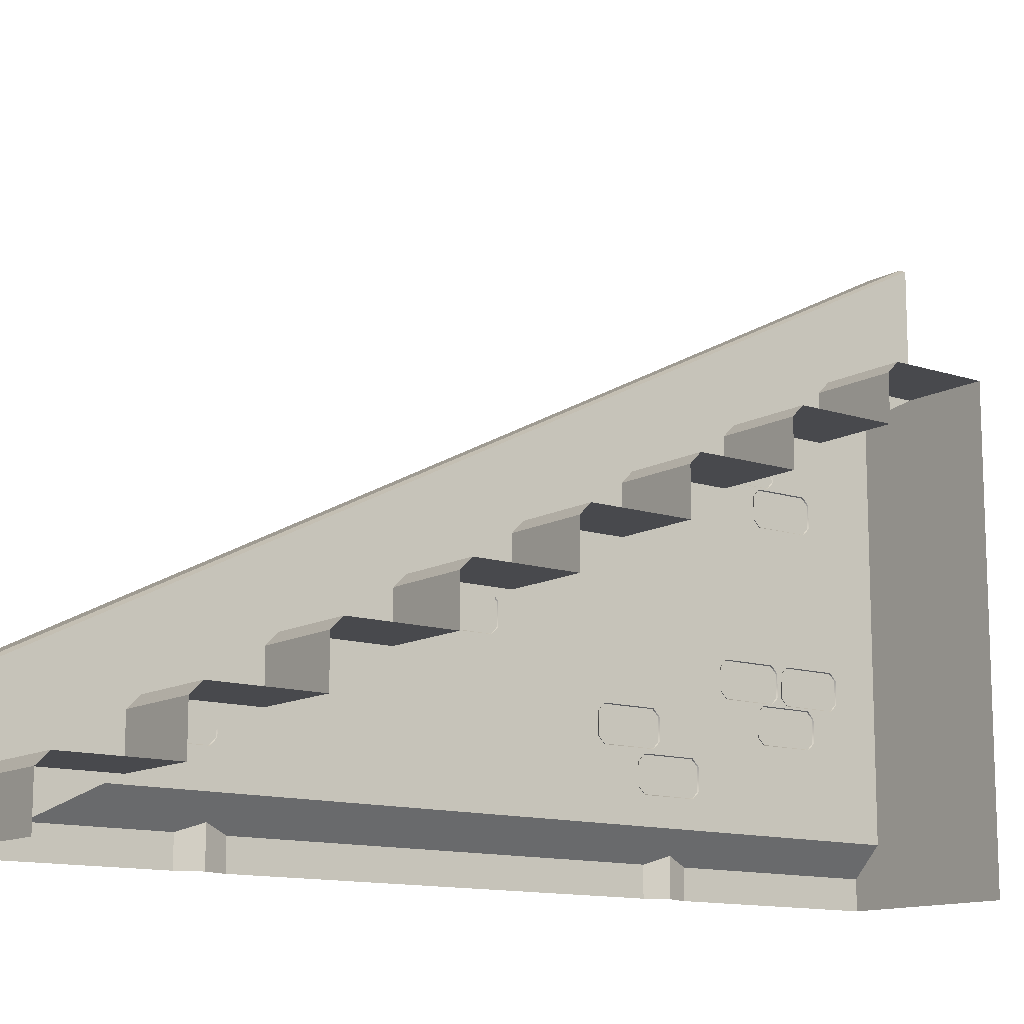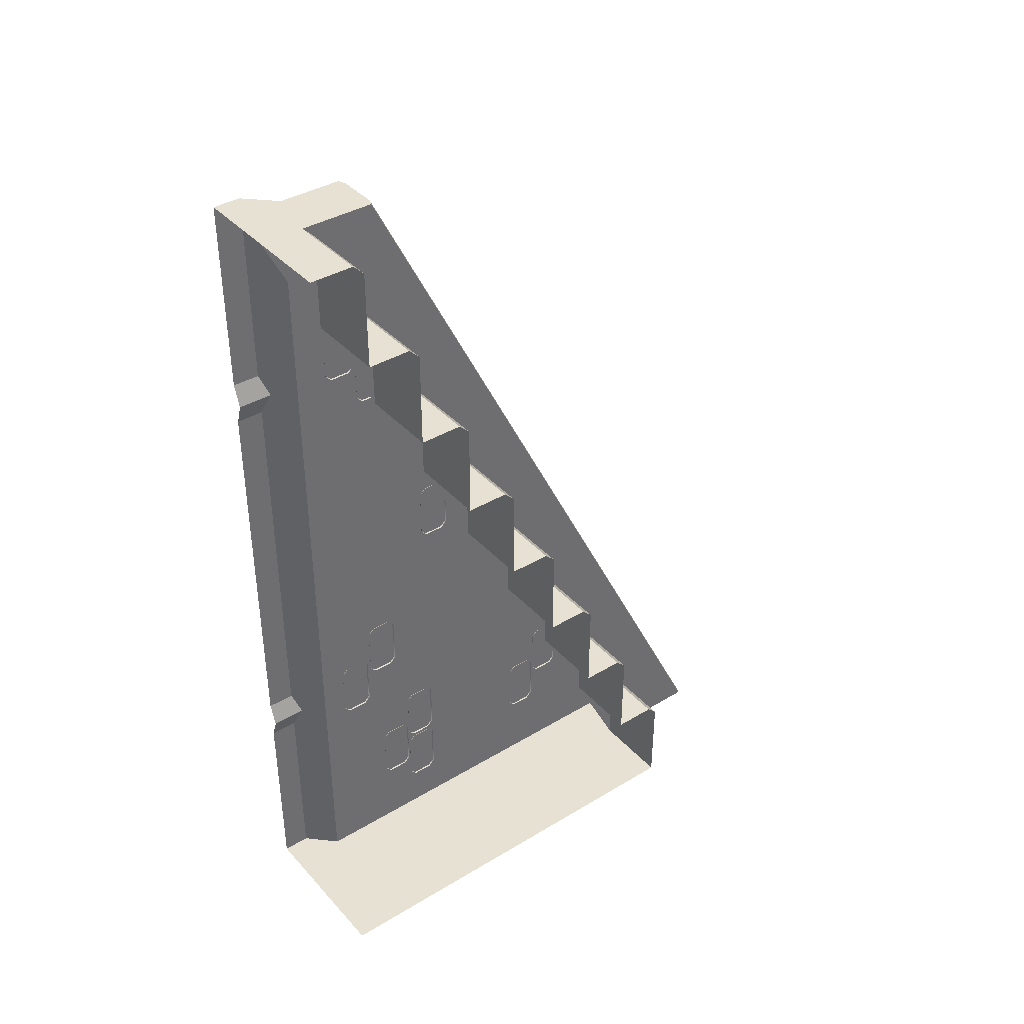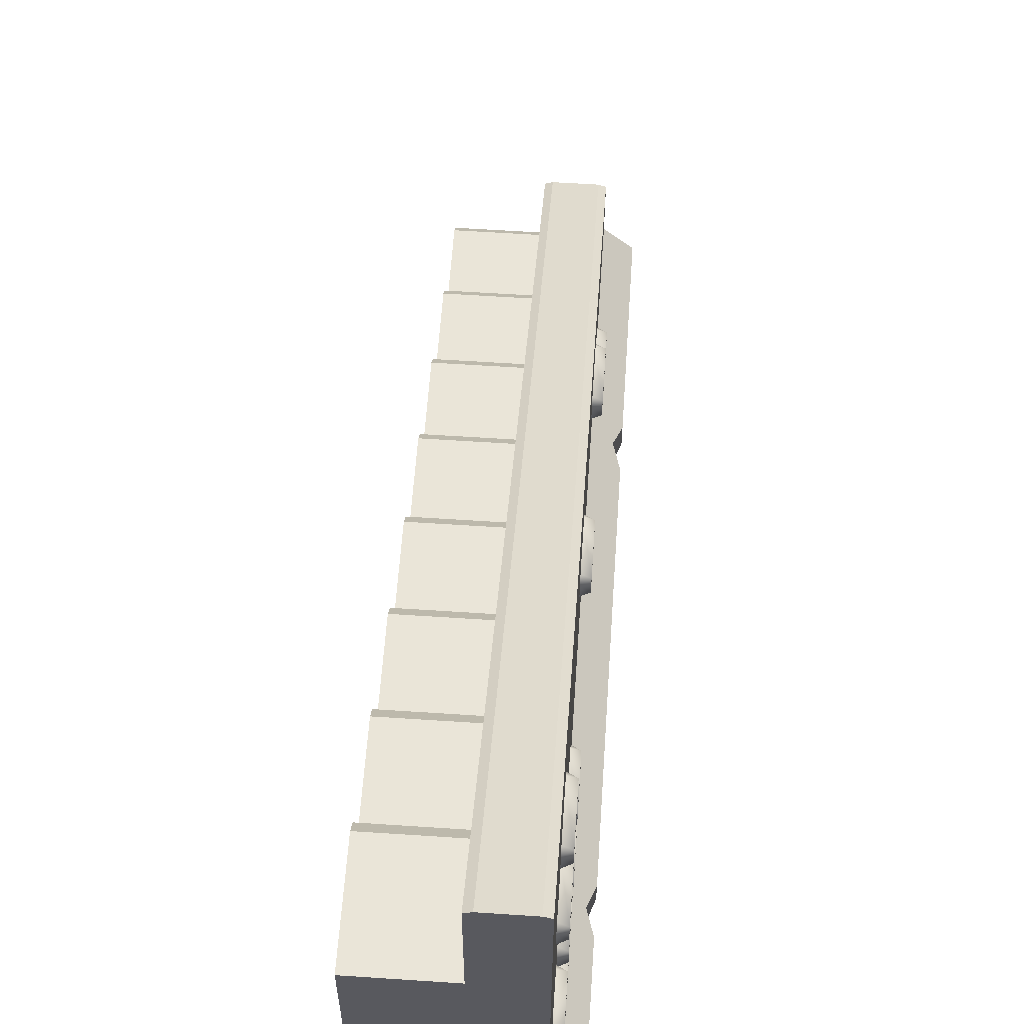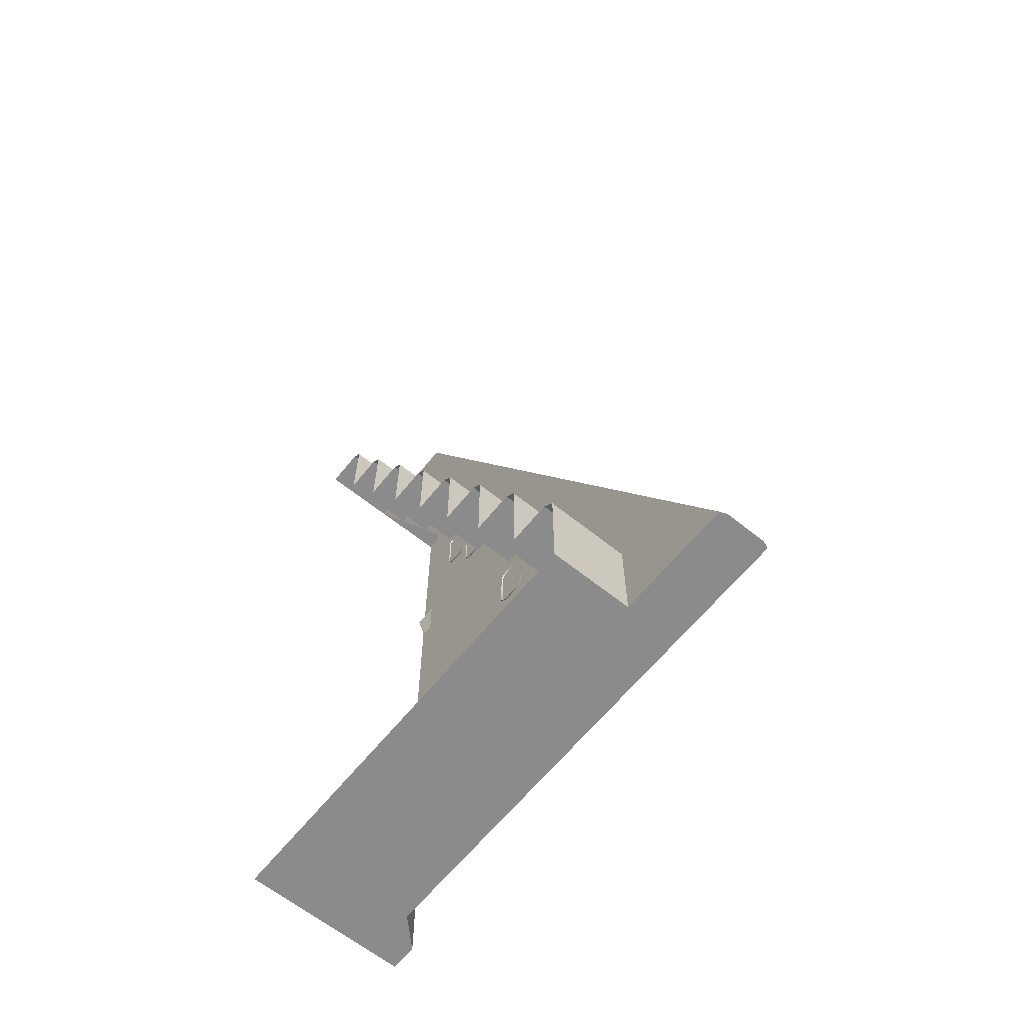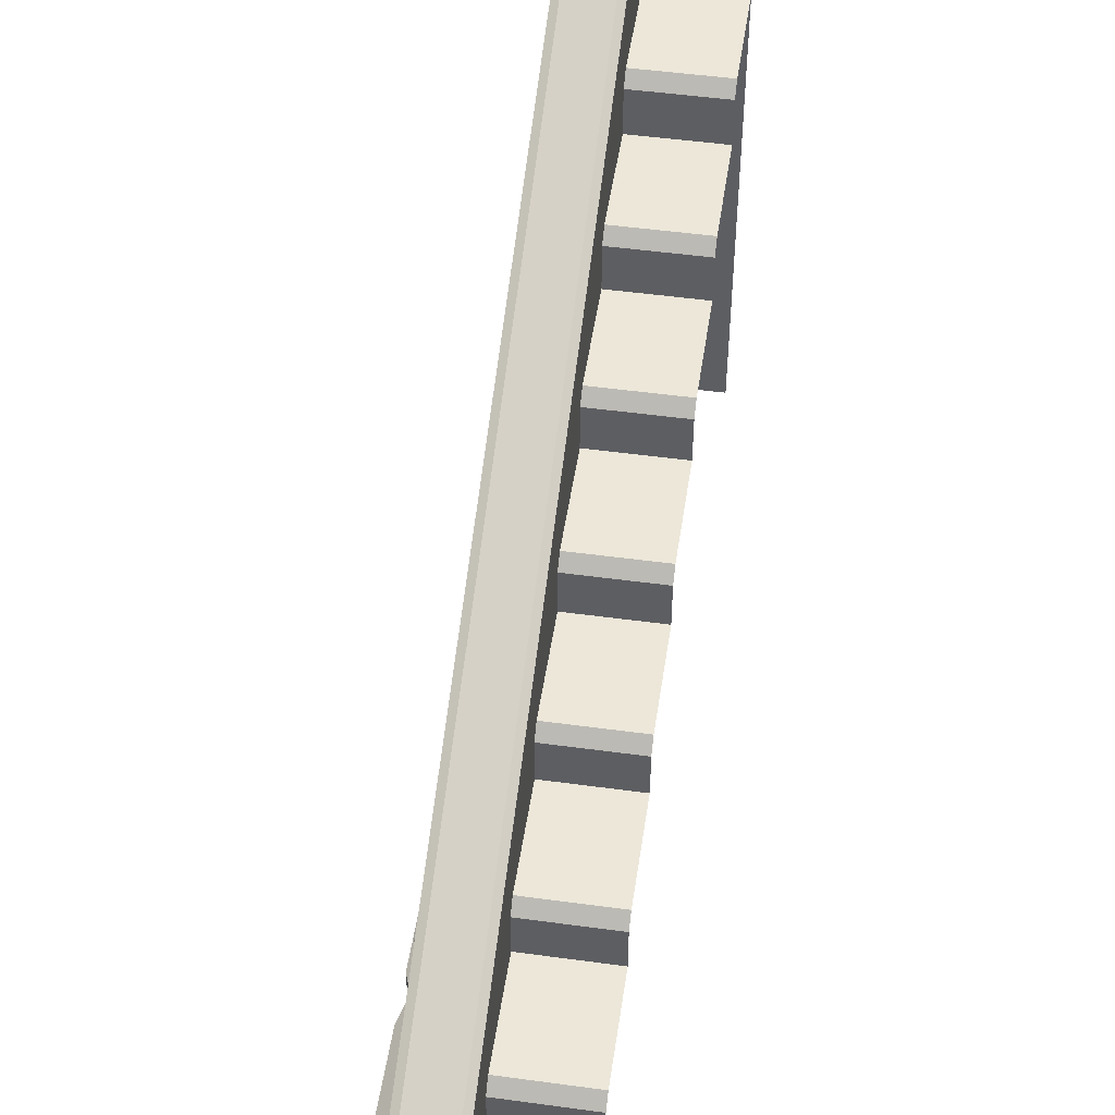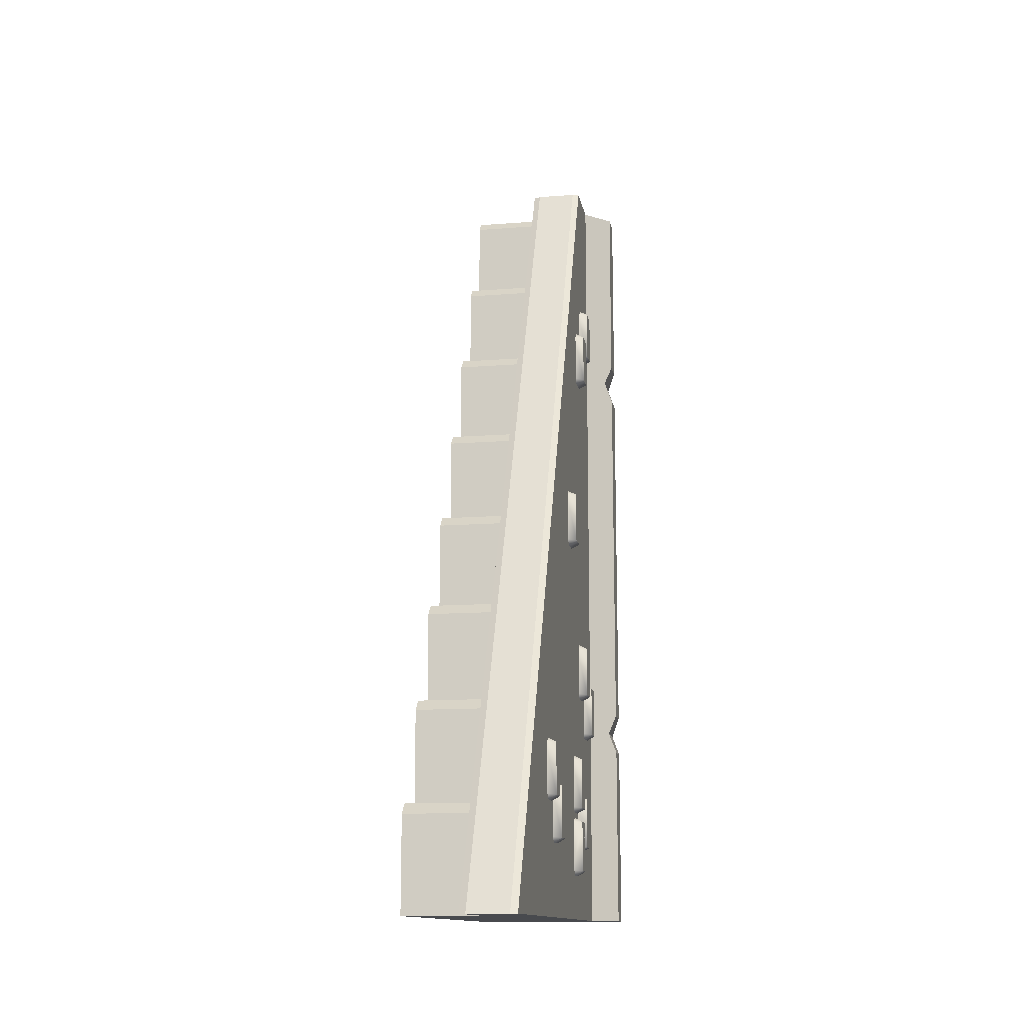
<metadata>
{"format":"obj","ext":"obj","renderer":"f3d","projection":"perspective","resolution":1024,"background":"white","views":[{"elev":-12.5,"azim":52.5,"up":"+Y"},{"elev":38.6,"azim":52.8,"up":"+Z"},{"elev":59.6,"azim":-176.1,"up":"+Y"},{"elev":-63.9,"azim":141.0,"up":"+Z"},{"elev":50.0,"azim":8.5,"up":"+Y"},{"elev":-13.3,"azim":-169.9,"up":"+Z"}]}
</metadata>
<code>
o stairs_long_modular_left
v -1.75 0 8
v -1.75 4 -0
v -1.75 1 6
v -1.75 1.5 5
v -1.75 2 4
v -1.75 2.5 3
v -1.75 3 2
v -1.75 3.5 1
v -1.75 3.9 1
v -1.75 4 0.9
v -1.75 0.4 8
v -1.75 0.5 7.9
v -1.75 0.9 7
v -1.75 1 6.9
v -1.75 1.4 6
v -1.75 1.5 5.9
v -1.75 1.9 5
v -1.75 2 4.9
v -1.75 2.4 4
v -1.75 2.5 3.9
v -1.75 2.9 3
v -1.75 3 2.9
v -1.75 3.4 2
v -1.75 3.5 1.9
v -2.5 0.25 -0
v -2.5 0 -0
v -2.25 0.5 -0
v -2.5 0 2.2
v -2.5 0 1.8
v -2.429 0 2
v -2.5 0 6.2
v -2.5 0 5.8
v -2.429 0 6
v -2.5 0.25 1.8
v -2.5 0.25 2.2
v -2.429 0.3207 2
v -2.5 0.25 5.8
v -2.5 0.25 6.2
v -2.429 0.3207 6
v -2.25 0.5 8
v -2.5 0.25 8
v -2.5 0 8
v -1.75 0.5 8
v -1.75 0.5 7
v -2.239 1.041 6.046
v -2.239 1.1 6.105
v -2.239 1.1 6.569
v -2.239 1.041 6.628
v -2.239 0.8542 6.628
v -2.239 0.7953 6.569
v -2.239 0.7953 6.105
v -2.239 0.8542 6.046
v -2.33 0.8452 6.095
v -2.33 1.05 6.095
v -2.33 0.8452 6.579
v -2.33 1.05 6.579
v -2.33 1.561 0.9549
v -2.33 1.766 0.9549
v -2.33 1.561 0.4719
v -2.33 1.766 0.4719
v -2.239 1.757 0.422
v -2.239 1.816 0.4809
v -2.239 1.816 0.9459
v -2.239 1.757 1.005
v -2.239 1.57 1.005
v -2.239 1.512 0.9459
v -2.239 1.512 0.4809
v -2.239 1.57 0.422
v -2.239 1.512 0.8059
v -2.33 1.635 0.8095
v -2.33 1.561 0.7361
v -2.266 1.526 0.8069
v -2.33 1.561 0.8828
v -2.239 1.358 5.677
v -2.239 1.417 5.735
v -2.239 1.417 6.2
v -2.239 1.358 6.259
v -2.239 1.172 6.259
v -2.239 1.113 6.2
v -2.239 1.113 5.735
v -2.239 1.172 5.677
v -2.33 1.163 5.726
v -2.33 1.367 5.726
v -2.33 1.163 6.209
v -2.33 1.367 6.209
v -2.239 1.319 2.248
v -2.239 1.378 2.307
v -2.239 1.378 2.772
v -2.239 1.319 2.831
v -2.239 1.133 2.831
v -2.239 1.074 2.772
v -2.239 1.074 2.307
v -2.239 1.133 2.248
v -2.33 1.124 2.298
v -2.33 1.328 2.298
v -2.33 1.124 2.781
v -2.33 1.328 2.781
v -2.239 0.9759 1.87
v -2.239 1.035 1.929
v -2.239 1.035 2.394
v -2.239 0.9759 2.453
v -2.239 0.7893 2.453
v -2.239 0.7303 2.394
v -2.239 0.7303 1.929
v -2.239 0.7893 1.87
v -2.33 0.7802 1.92
v -2.33 0.9849 1.92
v -2.33 0.7802 2.403
v -2.33 0.9849 2.403
v -2.239 1.756 1.047
v -2.239 1.815 1.106
v -2.239 1.815 1.571
v -2.239 1.756 1.63
v -2.239 1.57 1.63
v -2.239 1.511 1.571
v -2.239 1.511 1.106
v -2.239 1.57 1.047
v -2.33 1.561 1.097
v -2.33 1.766 1.097
v -2.33 1.561 1.58
v -2.33 1.766 1.58
v -2.239 1.435 0.6739
v -2.239 1.494 0.7329
v -2.239 1.494 1.198
v -2.239 1.435 1.257
v -2.239 1.248 1.257
v -2.239 1.189 1.198
v -2.239 1.189 0.7329
v -2.239 1.248 0.6739
v -2.33 1.239 0.7238
v -2.33 1.444 0.7238
v -2.33 1.239 1.207
v -2.33 1.444 1.207
v -1.812 5.1 -0
v -1.75 5.075 -0
v -2.25 5.075 -0
v -2.188 5.1 -0
v -1.75 1.075 8
v -1.812 1.1 8
v -2.188 1.1 8
v -2.25 1.075 8
v -1 3.5 1.9
v -1 3 2.9
v -1 2.5 3.9
v -1 1 6
v -1 0.4 8
v -1 3 2
v -1 3.4 2
v -1 2.9 3
v -1 1.9 5
v -1 0 8
v -1 3.5 1
v -1 1.5 5
v -1 1.4 6
v -1 0.5 7
v -1 4 0
v -1 2 4
v -1 2.5 3
v -1 2.4 4
v -1 3.9 1
v -1 0.9 7
v -1 4 0.9
v -1 1.5 5.9
v -1 0.5 7.9
v -1 2 4.9
v -1 1 6.9
v -1 0.25 0
v -1 0 0
v -1 0.5 0
v -2.239 2.019 3.748
v -2.239 2.078 3.807
v -2.239 2.078 4.272
v -2.239 2.019 4.331
v -2.239 1.833 4.331
v -2.239 1.774 4.272
v -2.239 1.774 3.807
v -2.239 1.833 3.748
v -2.33 1.824 3.798
v -2.33 2.028 3.798
v -2.33 1.824 4.281
v -2.33 2.028 4.281
v -2.239 3.457 1.047
v -2.239 3.515 1.106
v -2.239 3.515 1.571
v -2.239 3.457 1.63
v -2.239 3.27 1.63
v -2.239 3.211 1.571
v -2.239 3.211 1.106
v -2.239 3.27 1.047
v -2.33 3.261 1.097
v -2.33 3.466 1.097
v -2.33 3.261 1.58
v -2.33 3.466 1.58
v -2.239 3.135 0.6739
v -2.239 3.194 0.7329
v -2.239 3.194 1.198
v -2.239 3.135 1.257
v -2.239 2.948 1.257
v -2.239 2.889 1.198
v -2.239 2.889 0.7329
v -2.239 2.948 0.6739
v -2.33 2.939 0.7238
v -2.33 3.144 0.7238
v -2.33 2.939 1.207
v -2.33 3.144 1.207
f 144 20 19 159
f 160 162 10 9
f 143 147 7 22
f 142 152 8 24
f 158 149 21 6
f 155 44 12 164
f 161 166 14 13
f 32 37 35 28
f 39 36 35 37
f 29 34 25 26
f 27 25 34 36
f 37 32 33 39
f 39 33 31 38
f 34 29 30 36
f 36 30 28 35
f 42 41 38 31
f 39 38 41 40
f 27 36 39 40
f 44 43 1
f 2 27 136
f 135 2 136
f 43 40 1
f 44 138 43
f 134 137 140 139
f 41 42 1
f 40 41 1
f 138 139 140 141
f 40 141 136 27
f 55 56 54 53
f 53 54 45 52
f 55 53 51 50
f 56 55 49 48
f 54 56 47 46
f 51 53 52
f 54 46 45
f 49 55 50
f 56 48 47
f 73 70 72
f 59 68 67
f 60 61 68 59
f 57 65 64 58
f 57 66 65
f 62 61 60
f 64 63 58
f 60 59 71 70
f 72 69 66
f 67 69 72
f 70 71 72
f 58 63 62 60
f 57 58 70 73
f 59 67 72 71
f 73 72 66 57
f 60 70 58
f 84 85 83 82
f 82 83 74 81
f 84 82 80 79
f 85 84 78 77
f 83 85 76 75
f 80 82 81
f 83 75 74
f 78 84 79
f 85 77 76
f 96 97 95 94
f 94 95 86 93
f 96 94 92 91
f 97 96 90 89
f 95 97 88 87
f 92 94 93
f 95 87 86
f 90 96 91
f 97 89 88
f 108 109 107 106
f 106 107 98 105
f 108 106 104 103
f 109 108 102 101
f 107 109 100 99
f 104 106 105
f 107 99 98
f 102 108 103
f 109 101 100
f 120 121 119 118
f 118 119 110 117
f 120 118 116 115
f 121 120 114 113
f 119 121 112 111
f 116 118 117
f 119 111 110
f 114 120 115
f 121 113 112
f 132 133 131 130
f 130 131 122 129
f 132 130 128 127
f 133 132 126 125
f 131 133 124 123
f 128 130 129
f 131 123 122
f 126 132 127
f 133 125 124
f 134 135 136 137
f 138 135 134 139
f 136 141 140 137
f 2 135 138 44
f 43 138 141 40
f 158 6 20 144
f 159 19 5 157
f 147 148 23 7
f 14 166 145 3
f 44 155 161 13
f 16 163 153 4
f 3 145 154 15
f 18 165 157 5
f 4 153 150 17
f 23 148 142 24
f 17 150 165 18
f 21 149 143 22
f 15 154 163 16
f 8 152 160 9
f 11 146 164 12
f 1 151 146 11
f 10 162 156 2
f 26 25 167 168
f 25 27 169 167
f 2 156 169 27
f 180 181 179 178
f 178 179 170 177
f 180 178 176 175
f 181 180 174 173
f 179 181 172 171
f 176 178 177
f 179 171 170
f 174 180 175
f 181 173 172
f 192 193 191 190
f 190 191 182 189
f 192 190 188 187
f 193 192 186 185
f 191 193 184 183
f 188 190 189
f 191 183 182
f 186 192 187
f 193 185 184
f 204 205 203 202
f 202 203 194 201
f 204 202 200 199
f 205 204 198 197
f 203 205 196 195
f 200 202 201
f 203 195 194
f 198 204 199
f 205 197 196

</code>
